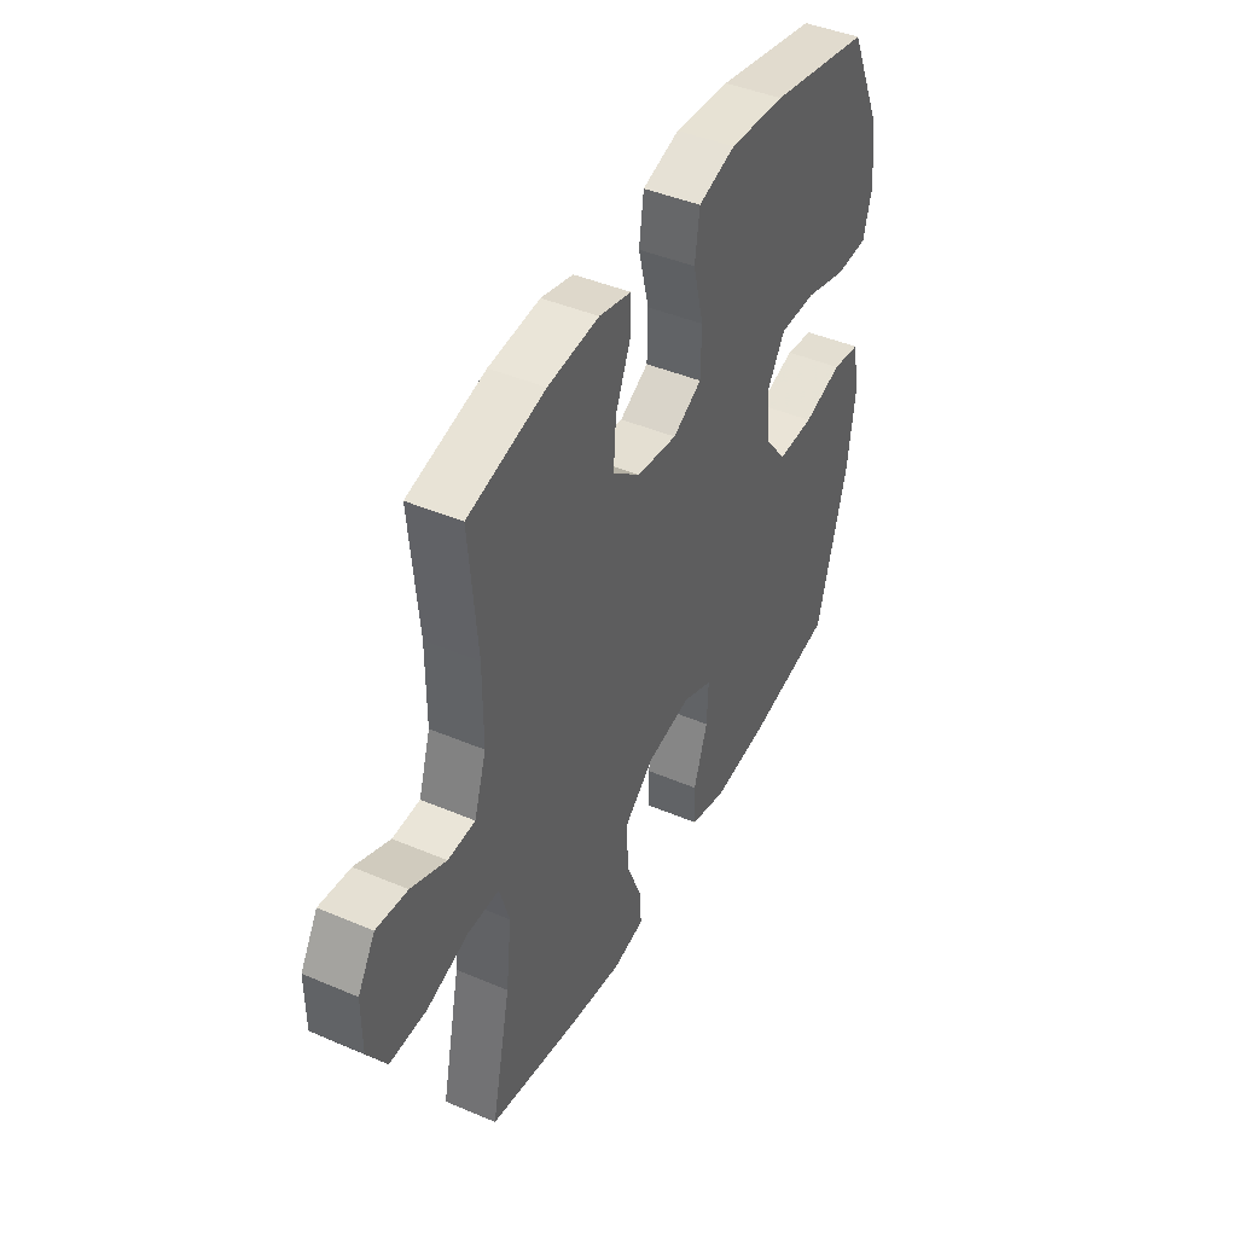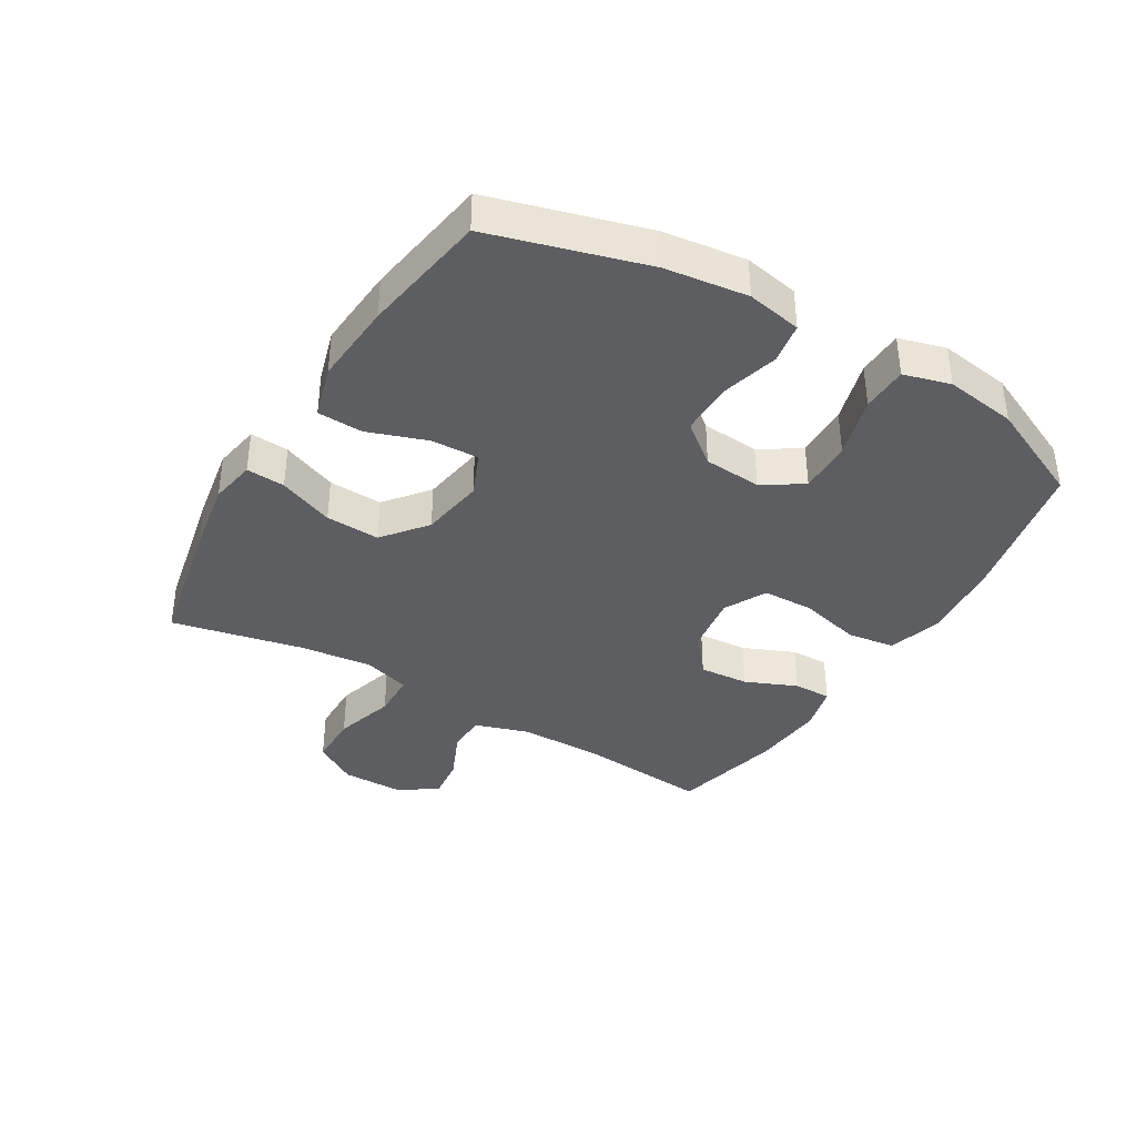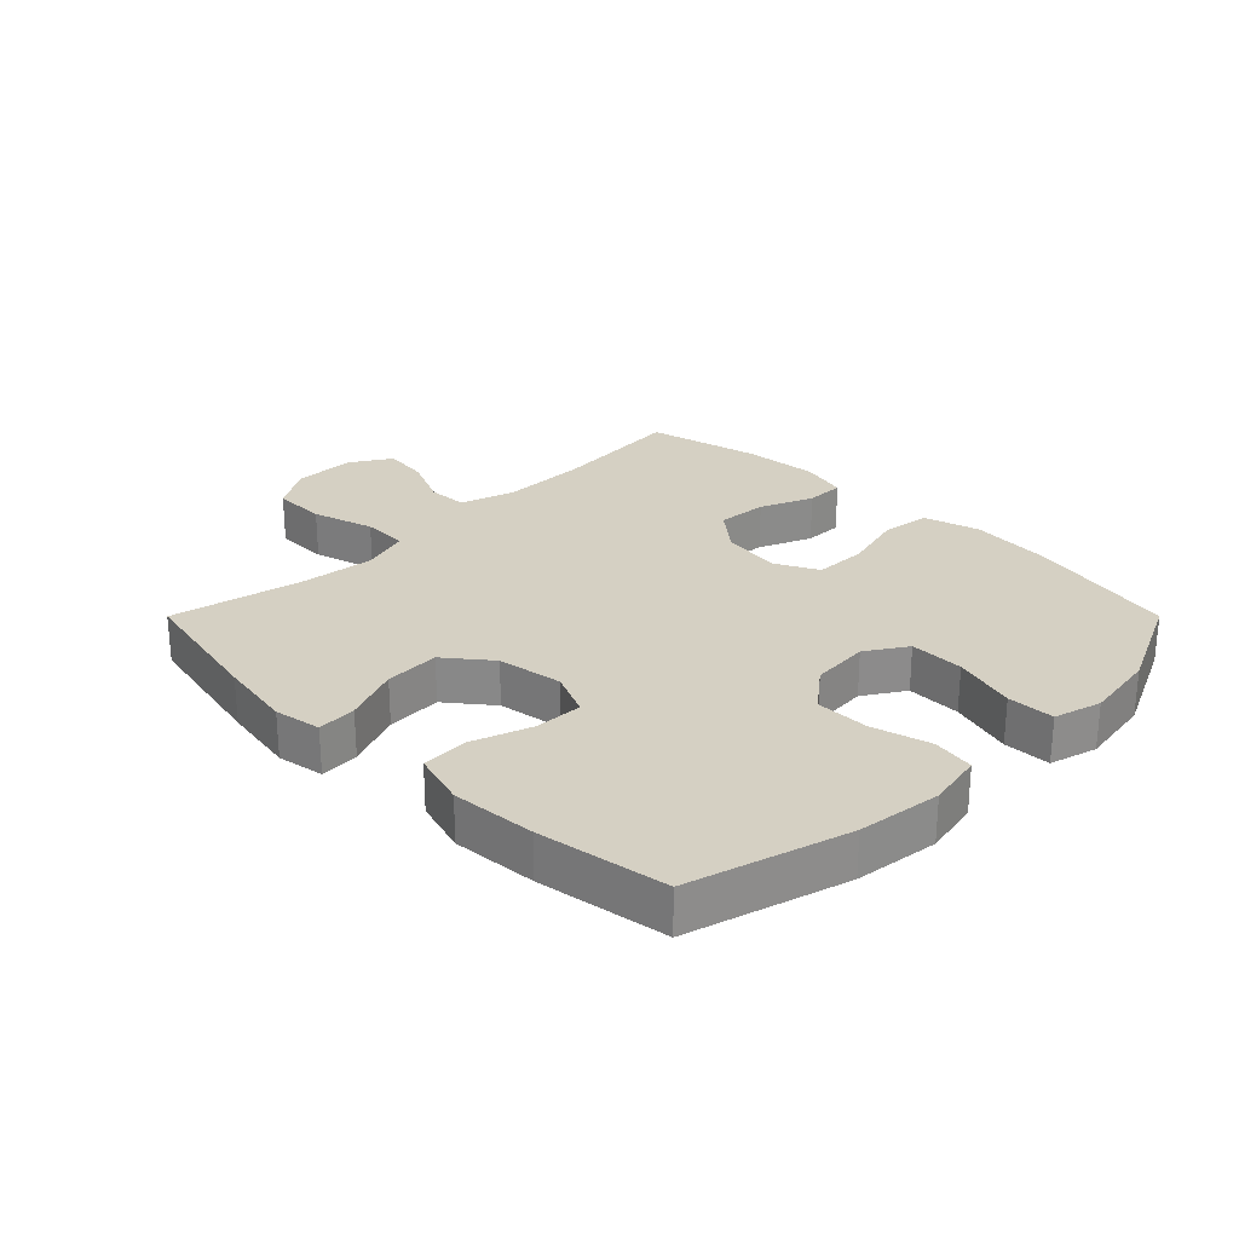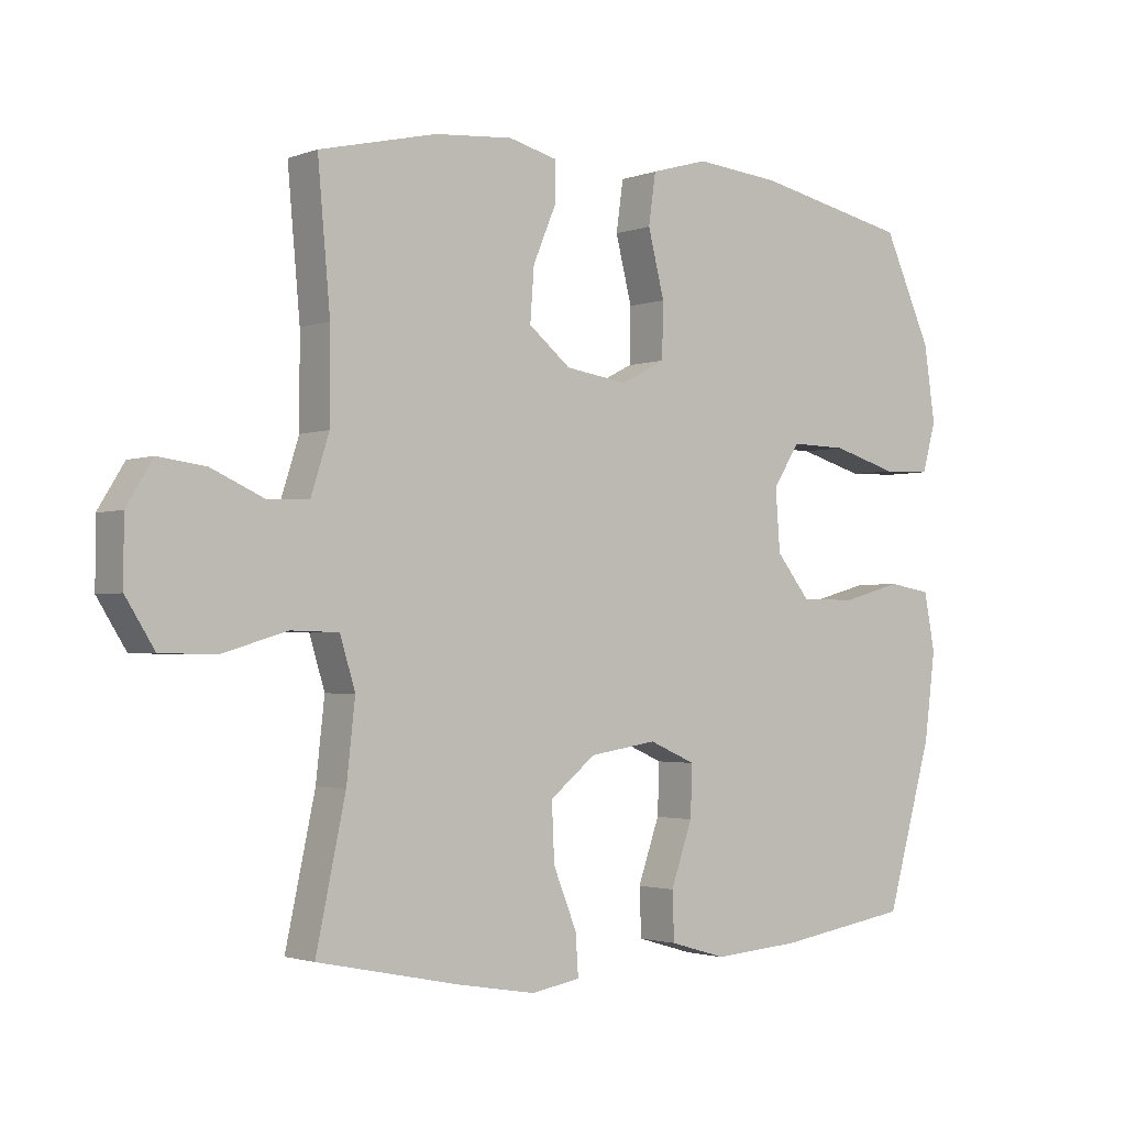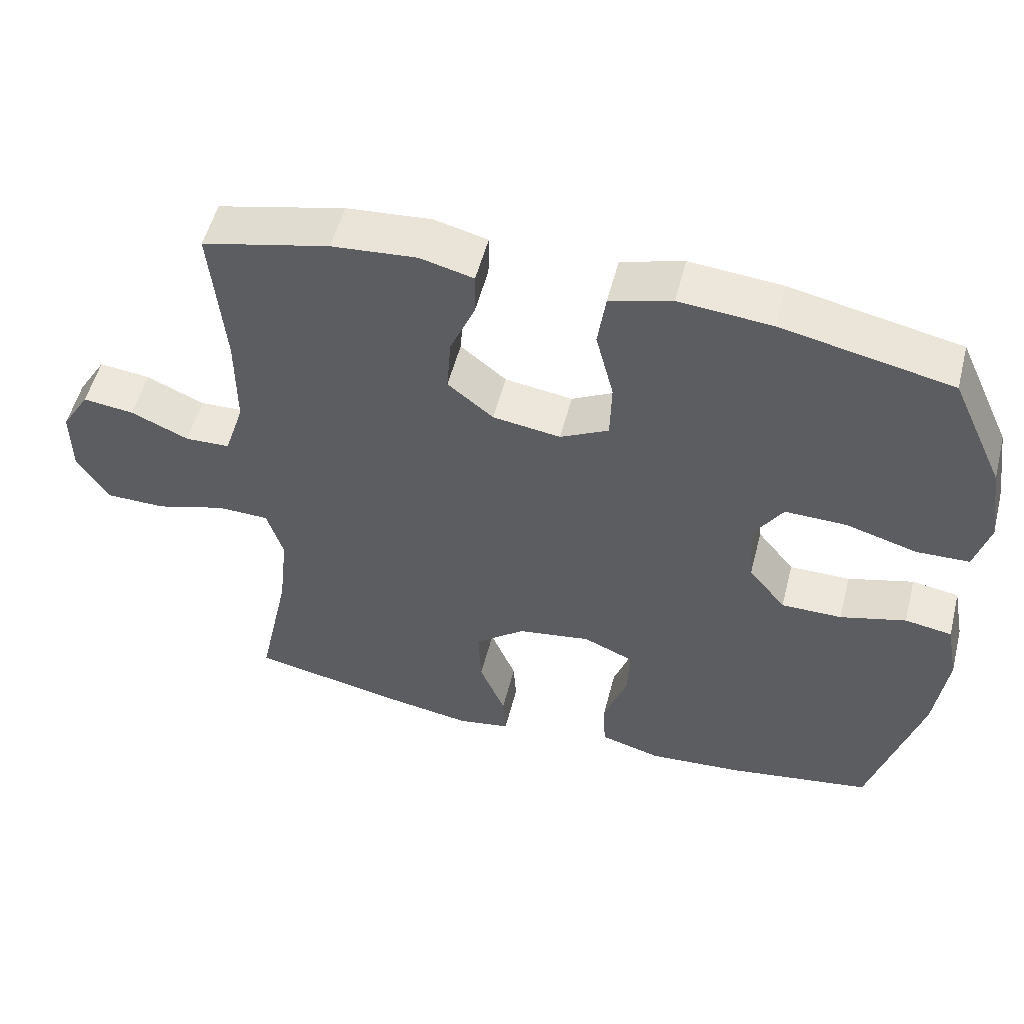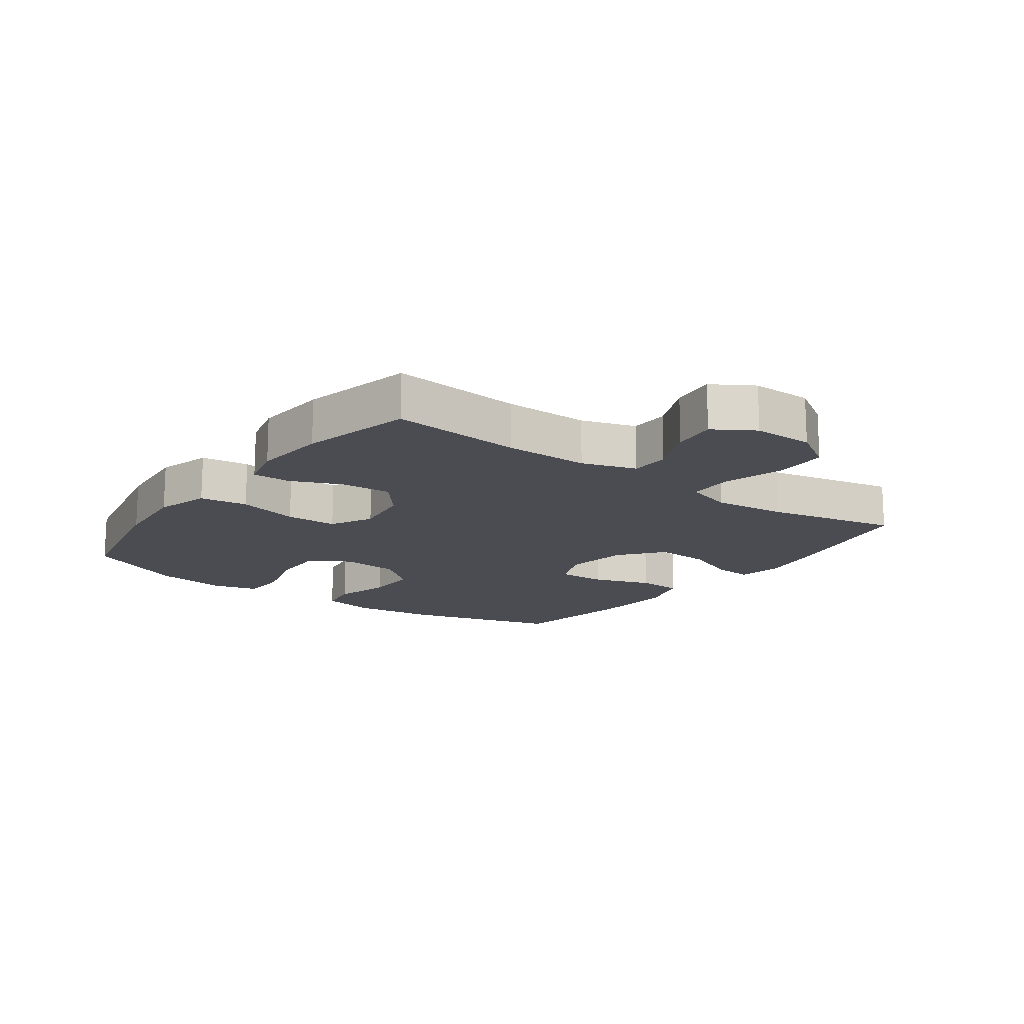
<metadata>
{"format":"obj","ext":"obj","renderer":"f3d","projection":"perspective","resolution":1024,"background":"white","views":[{"elev":43.7,"azim":116.6,"up":"+Z"},{"elev":-37.8,"azim":-120.9,"up":"+Y"},{"elev":26.3,"azim":-135.0,"up":"+Y"},{"elev":-2.1,"azim":141.9,"up":"+Z"},{"elev":53.4,"azim":-165.7,"up":"+Z"},{"elev":-15.5,"azim":53.8,"up":"+Y"}]}
</metadata>
<code>
v 0.5 0.07 0.5
v 0.481 0.07 0.288
v 0.481 0.07 0.153
v 0.509 0.07 0.066
v 0.572 0.07 0.064
v 0.653 0.07 0.1
v 0.725 0.07 0.109
v 0.765 0.07 0.044
v 0.765 0.07 -0.053
v 0.721 0.07 -0.123
v 0.636 0.07 -0.124
v 0.538 0.07 -0.095
v 0.465 0.07 -0.097
v 0.442 0.07 -0.173
v 0.455 0.07 -0.29
v 0.5 0.07 -0.5
v 0.281 0.07 -0.545
v 0.163 0.07 -0.565
v 0.089 0.07 -0.552
v 0.093 0.07 -0.49
v 0.129 0.07 -0.401
v 0.133 0.07 -0.314
v 0.063 0.07 -0.258
v -0.04 0.07 -0.242
v -0.111 0.07 -0.273
v -0.108 0.07 -0.35
v -0.075 0.07 -0.444
v -0.078 0.07 -0.517
v -0.164 0.07 -0.542
v -0.297 0.07 -0.532
v -0.5 0.07 -0.5
v -0.571 0.07 -0.251
v -0.588 0.07 -0.119
v -0.571 0.07 -0.031
v -0.505 0.07 -0.02
v -0.413 0.07 -0.045
v -0.328 0.07 -0.045
v -0.276 0.07 0.02
v -0.269 0.07 0.113
v -0.31 0.07 0.177
v -0.396 0.07 0.175
v -0.496 0.07 0.146
v -0.57 0.07 0.148
v -0.591 0.07 0.223
v -0.574 0.07 0.338
v -0.5 0.07 0.5
v -0.263 0.07 0.55
v -0.133 0.07 0.562
v -0.046 0.07 0.537
v -0.035 0.07 0.46
v -0.06 0.07 0.361
v -0.058 0.07 0.278
v 0.01 0.07 0.243
v 0.105 0.07 0.257
v 0.169 0.07 0.309
v 0.163 0.07 0.389
v 0.128 0.07 0.472
v 0.127 0.07 0.533
v 0.202 0.07 0.552
v 0.321 0.07 0.542
v 0.5 0 0.5
v 0.481 0 0.288
v 0.481 0 0.153
v 0.509 0 0.066
v 0.572 0 0.064
v 0.653 0 0.1
v 0.725 0 0.109
v 0.765 0 0.044
v 0.765 0 -0.053
v 0.721 0 -0.123
v 0.636 0 -0.124
v 0.538 0 -0.095
v 0.465 0 -0.097
v 0.442 0 -0.173
v 0.455 0 -0.29
v 0.5 0 -0.5
v 0.281 0 -0.545
v 0.163 0 -0.565
v 0.089 0 -0.552
v 0.093 0 -0.49
v 0.129 0 -0.401
v 0.133 0 -0.314
v 0.063 0 -0.258
v -0.04 0 -0.242
v -0.111 0 -0.273
v -0.108 0 -0.35
v -0.075 0 -0.444
v -0.078 0 -0.517
v -0.164 0 -0.542
v -0.297 0 -0.532
v -0.5 0 -0.5
v -0.571 0 -0.251
v -0.588 0 -0.119
v -0.571 0 -0.031
v -0.505 0 -0.02
v -0.413 0 -0.045
v -0.328 0 -0.045
v -0.276 0 0.02
v -0.269 0 0.113
v -0.31 0 0.177
v -0.396 0 0.175
v -0.496 0 0.146
v -0.57 0 0.148
v -0.591 0 0.223
v -0.574 0 0.338
v -0.5 0 0.5
v -0.263 0 0.55
v -0.133 0 0.562
v -0.046 0 0.537
v -0.035 0 0.46
v -0.06 0 0.361
v -0.058 0 0.278
v 0.01 0 0.243
v 0.105 0 0.257
v 0.169 0 0.309
v 0.163 0 0.389
v 0.128 0 0.472
v 0.127 0 0.533
v 0.202 0 0.552
v 0.321 0 0.542
f 59 60 1 2
f 56 57 58 59
f 55 56 59 2
f 54 55 2 3
f 53 54 3 4
f 48 49 50 51
f 48 51 52
f 47 48 52
f 46 47 52
f 45 46 52 53
f 41 42 43 44
f 40 41 44 45
f 33 34 35 36
f 33 36 37
f 32 33 37
f 31 32 37
f 30 31 37 38
f 26 27 28 29
f 25 26 29 30
f 18 19 20 21
f 18 21 22
f 15 16 17 18
f 14 15 18 22
f 13 14 22 23
f 9 10 11 12
f 9 12 13
f 8 9 13
f 5 6 7 8
f 4 5 8 13
f 40 45 53 4
f 25 30 38 39
f 24 25 39
f 23 24 39 40
f 4 13 23 40
f 62 61 120 119
f 119 118 117 116
f 62 119 116 115
f 63 62 115 114
f 64 63 114 113
f 111 110 109 108
f 112 111 108
f 112 108 107
f 112 107 106
f 113 112 106 105
f 104 103 102 101
f 105 104 101 100
f 96 95 94 93
f 97 96 93
f 97 93 92
f 97 92 91
f 98 97 91 90
f 89 88 87 86
f 90 89 86 85
f 81 80 79 78
f 82 81 78
f 78 77 76 75
f 82 78 75 74
f 83 82 74 73
f 72 71 70 69
f 73 72 69
f 73 69 68
f 68 67 66 65
f 73 68 65 64
f 64 113 105 100
f 99 98 90 85
f 99 85 84
f 100 99 84 83
f 100 83 73 64
f 1 61 62 2
f 2 62 63 3
f 3 63 64 4
f 4 64 65 5
f 5 65 66 6
f 6 66 67 7
f 7 67 68 8
f 8 68 69 9
f 9 69 70 10
f 10 70 71 11
f 11 71 72 12
f 12 72 73 13
f 13 73 74 14
f 14 74 75 15
f 15 75 76 16
f 16 76 77 17
f 17 77 78 18
f 18 78 79 19
f 19 79 80 20
f 20 80 81 21
f 21 81 82 22
f 22 82 83 23
f 23 83 84 24
f 24 84 85 25
f 25 85 86 26
f 26 86 87 27
f 27 87 88 28
f 28 88 89 29
f 29 89 90 30
f 30 90 91 31
f 31 91 92 32
f 32 92 93 33
f 33 93 94 34
f 34 94 95 35
f 35 95 96 36
f 36 96 97 37
f 37 97 98 38
f 38 98 99 39
f 39 99 100 40
f 40 100 101 41
f 41 101 102 42
f 42 102 103 43
f 43 103 104 44
f 44 104 105 45
f 45 105 106 46
f 46 106 107 47
f 47 107 108 48
f 48 108 109 49
f 49 109 110 50
f 50 110 111 51
f 51 111 112 52
f 52 112 113 53
f 53 113 114 54
f 54 114 115 55
f 55 115 116 56
f 56 116 117 57
f 57 117 118 58
f 58 118 119 59
f 59 119 120 60
f 60 120 61 1

</code>
